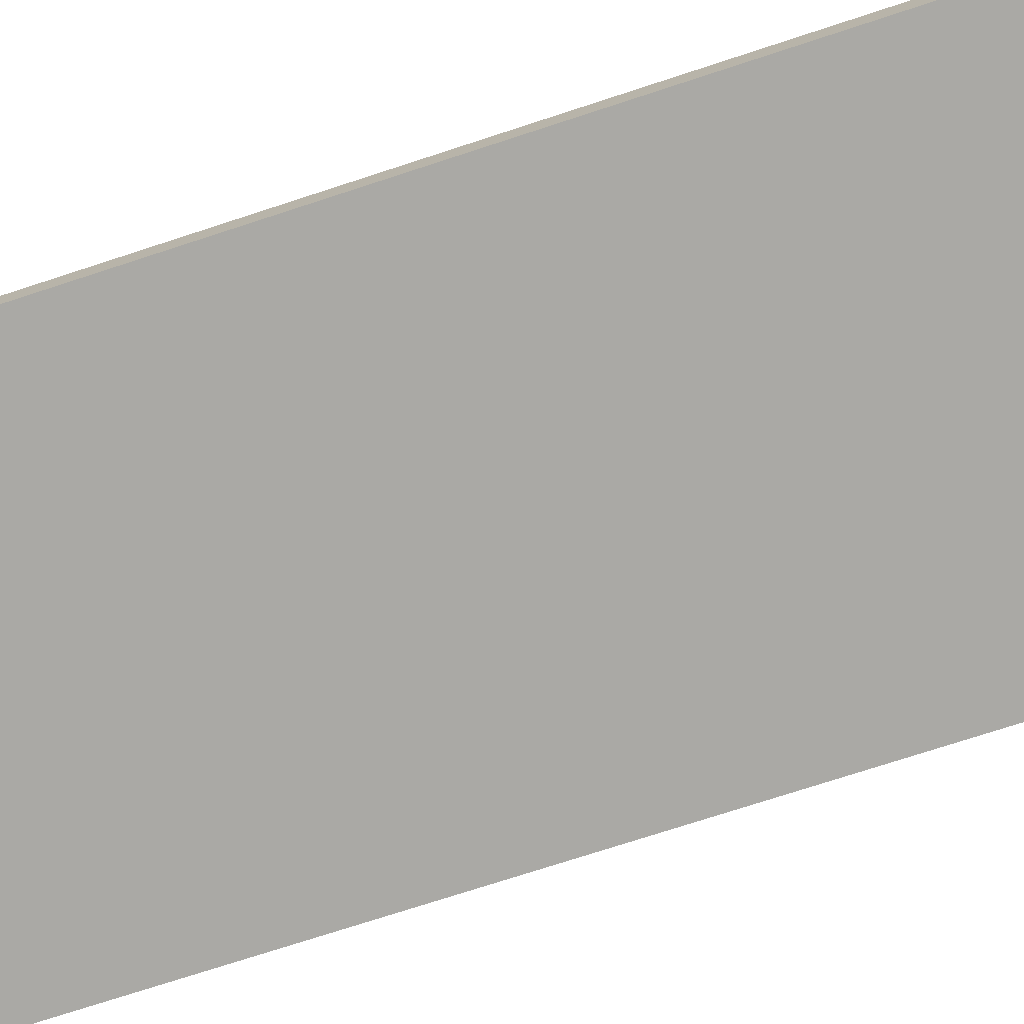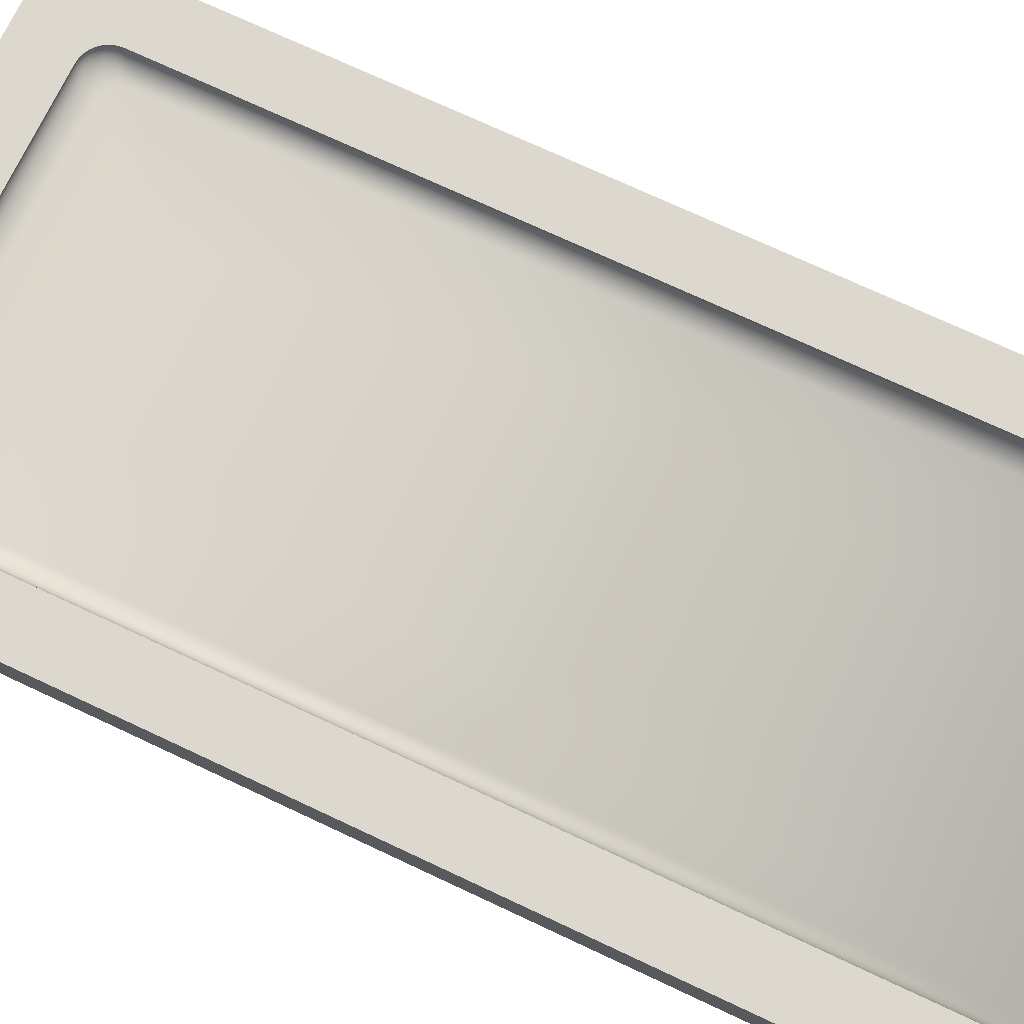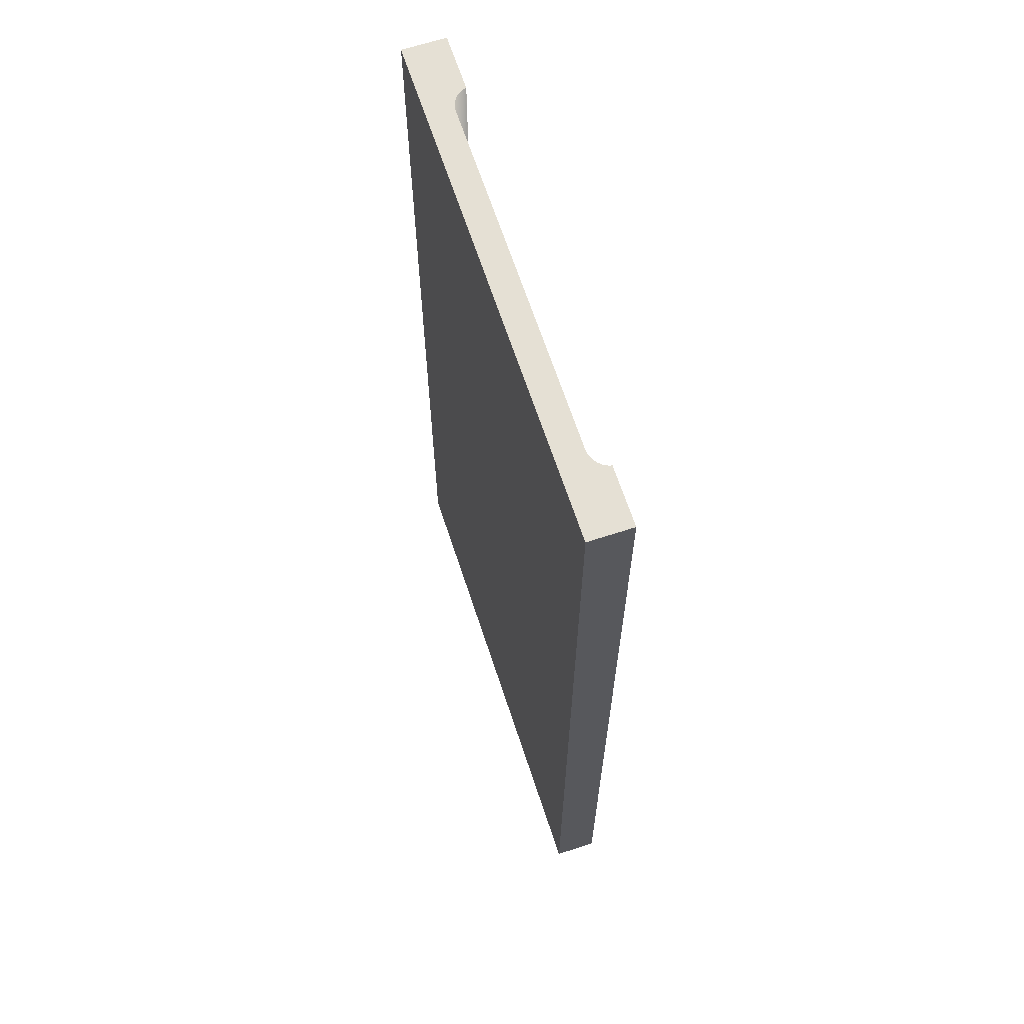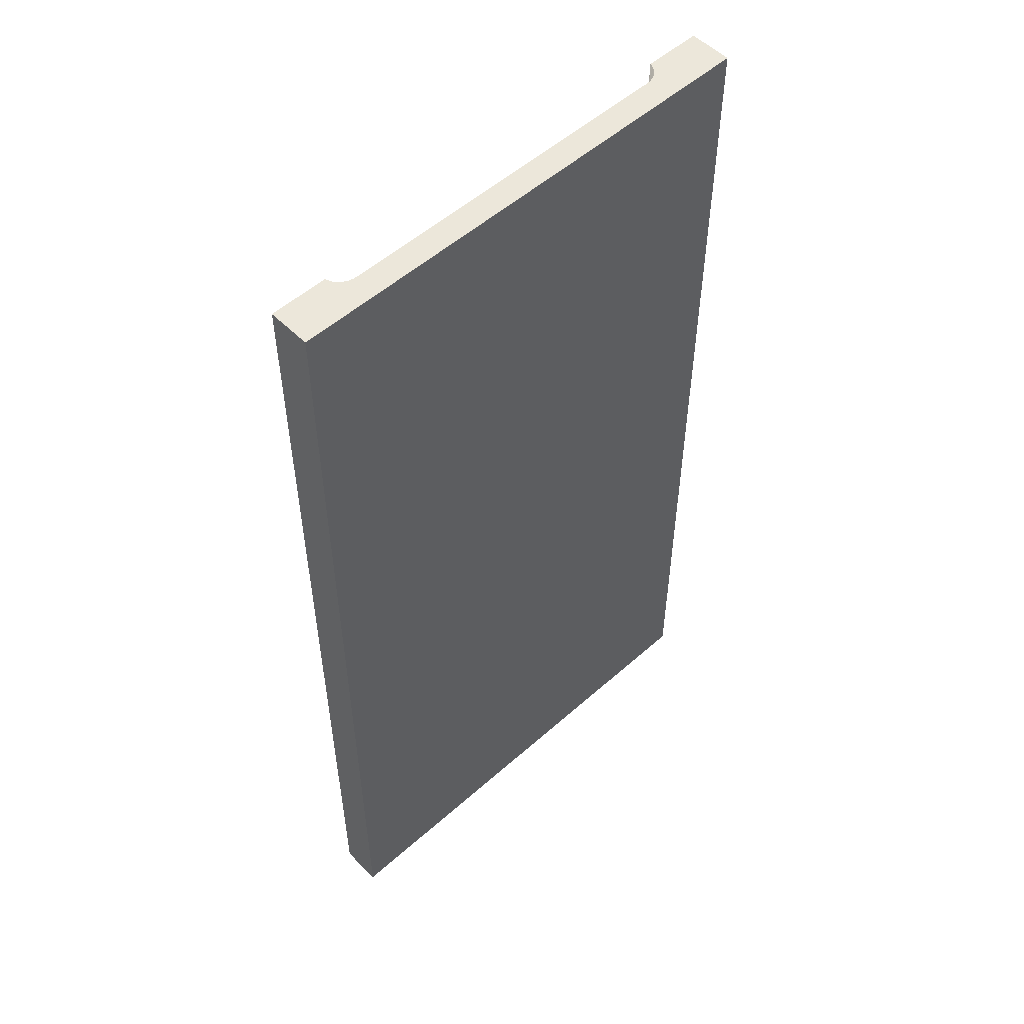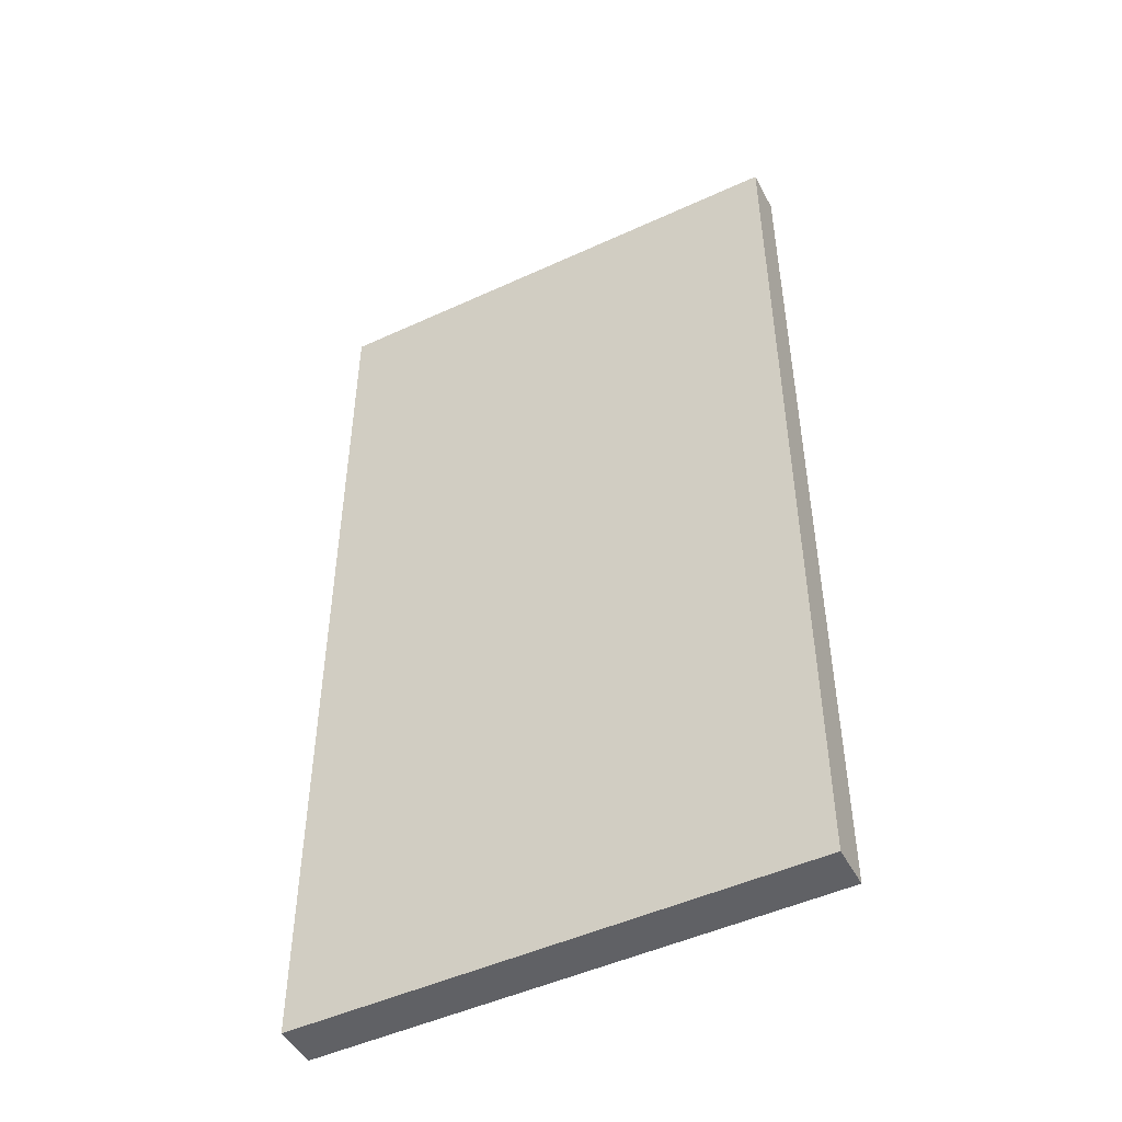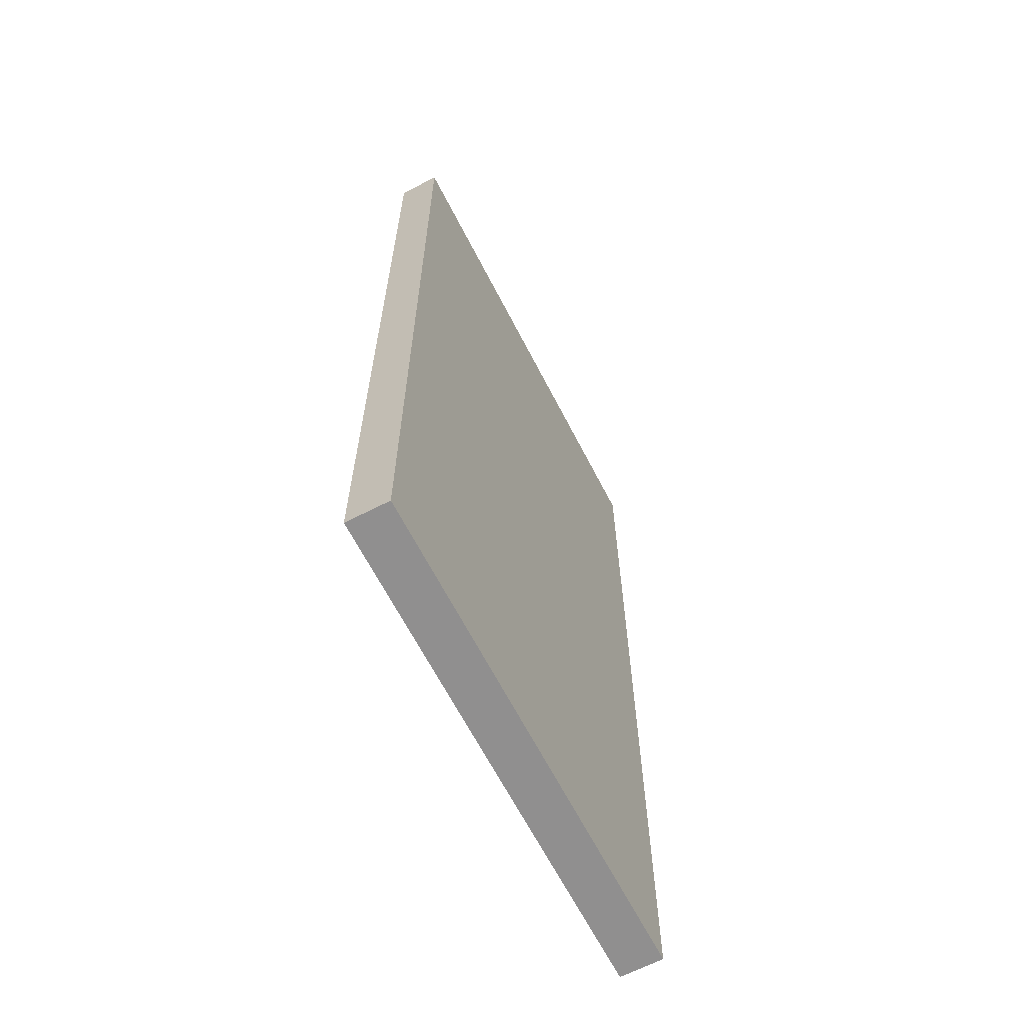
<metadata>
{"format":"obj","ext":"obj","renderer":"f3d","projection":"perspective","resolution":1024,"background":"white","views":[{"elev":-75.3,"azim":108.0,"up":"+Y"},{"elev":72.3,"azim":-64.8,"up":"+Y"},{"elev":65.8,"azim":71.8,"up":"+Z"},{"elev":53.6,"azim":-43.4,"up":"+Z"},{"elev":-48.6,"azim":27.2,"up":"+Z"},{"elev":-65.4,"azim":-62.7,"up":"+Z"}]}
</metadata>
<code>
o StartPlatform_Cube.002
v -1.498 0 -0.1126
v 0 0 -0.1126
v 1.498 0 -0.1126
v -3.14 0.2943 -2.481
v -2.848 0 -2.059
v -3.135 0.2584 -2.472
v -3.118 0.2054 -2.449
v -3.091 0.1529 -2.41
v -3.055 0.1042 -2.357
v -3.01 0.06222 -2.293
v -2.96 0.02944 -2.22
v -2.905 0.008071 -2.141
v -3.252 0 -1.642
v -3.64 0.2943 -1.981
v -3.327 0.008125 -1.708
v -3.4 0.02954 -1.771
v -3.468 0.06232 -1.83
v -3.526 0.1043 -1.881
v -3.575 0.153 -1.924
v -3.611 0.2054 -1.955
v -3.633 0.2584 -1.974
v -3.631 0.2943 -2.078
v -3.249 -3.1e-05 -1.726
v -3.623 0.2584 -2.071
v -3.602 0.2054 -2.051
v -3.566 0.1526 -2.019
v -3.519 0.1017 -1.975
v -3.461 0.05912 -1.922
v -3.395 0.02681 -1.861
v -3.323 0.006622 -1.795
v -3.602 0.2943 -2.172
v -3.231 -0.000234 -1.809
v -3.595 0.2584 -2.165
v -3.574 0.2054 -2.144
v -3.54 0.153 -2.111
v -3.493 0.1031 -2.066
v -3.437 0.06037 -2.011
v -3.373 0.02658 -1.948
v -3.303 0.006003 -1.88
v -3.556 0.2943 -2.258
v -3.197 -0.000129 -1.884
v -3.549 0.2584 -2.251
v -3.529 0.2054 -2.23
v -3.495 0.153 -2.195
v -3.451 0.1044 -2.149
v -3.397 0.06162 -2.092
v -3.334 0.02849 -2.028
v -3.267 0.006854 -1.957
v -3.494 0.2943 -2.334
v -3.148 0 -1.949
v -3.487 0.2584 -2.327
v -3.467 0.2054 -2.305
v -3.435 0.153 -2.269
v -3.393 0.1044 -2.221
v -3.34 0.06238 -2.163
v -3.28 0.0296 -2.097
v -3.216 0.008077 -2.025
v -3.418 0.2943 -2.396
v -3.085 0 -2.001
v -3.412 0.2584 -2.389
v -3.393 0.2054 -2.366
v -3.362 0.153 -2.33
v -3.321 0.1043 -2.281
v -3.27 0.06236 -2.221
v -3.213 0.02928 -2.152
v -3.15 0.007792 -2.078
v -3.332 0.2943 -2.443
v -3.012 -5.9e-05 -2.037
v -3.325 0.2584 -2.435
v -3.307 0.2054 -2.412
v -3.278 0.153 -2.374
v -3.238 0.104 -2.324
v -3.19 0.06112 -2.262
v -3.134 0.02778 -2.192
v -3.074 0.006742 -2.116
v -3.238 0.2943 -2.471
v -2.931 -8e-06 -2.056
v -3.232 0.2584 -2.463
v -3.214 0.2054 -2.439
v -3.186 0.153 -2.401
v -3.148 0.1026 -2.349
v -3.102 0.05982 -2.286
v -3.049 0.02732 -2.215
v -2.991 0.006887 -2.137
v 0 0.2943 -2.481
v 0 -0.000562 -2.057
v 0 0.2584 -2.472
v 0 0.2049 -2.448
v 0 0.1516 -2.409
v 0 0.1019 -2.357
v 0 0.05907 -2.292
v 0 0.02609 -2.219
v 0 0.005547 -2.14
v 2.848 0 -2.059
v 3.14 0.2943 -2.481
v 2.905 0.008071 -2.141
v 2.96 0.02944 -2.22
v 3.01 0.06222 -2.293
v 3.055 0.1042 -2.357
v 3.091 0.1529 -2.41
v 3.118 0.2054 -2.449
v 3.135 0.2584 -2.472
v 3.64 0.2943 -1.981
v 3.252 0 -1.642
v 3.633 0.2584 -1.974
v 3.611 0.2054 -1.955
v 3.575 0.153 -1.924
v 3.526 0.1043 -1.881
v 3.468 0.06232 -1.83
v 3.4 0.02954 -1.771
v 3.327 0.008125 -1.708
v 3.249 -3.1e-05 -1.726
v 3.631 0.2943 -2.078
v 3.323 0.006622 -1.795
v 3.395 0.02681 -1.861
v 3.461 0.05912 -1.922
v 3.519 0.1017 -1.975
v 3.566 0.1526 -2.019
v 3.602 0.2054 -2.051
v 3.623 0.2584 -2.071
v 3.231 -0.000234 -1.809
v 3.602 0.2943 -2.172
v 3.303 0.006003 -1.88
v 3.373 0.02658 -1.948
v 3.437 0.06037 -2.011
v 3.493 0.1031 -2.066
v 3.54 0.153 -2.111
v 3.574 0.2054 -2.144
v 3.595 0.2584 -2.165
v 3.197 -0.000129 -1.884
v 3.556 0.2943 -2.258
v 3.267 0.006854 -1.957
v 3.334 0.02849 -2.028
v 3.397 0.06162 -2.092
v 3.451 0.1044 -2.149
v 3.495 0.153 -2.195
v 3.529 0.2054 -2.23
v 3.549 0.2584 -2.251
v 3.148 0 -1.949
v 3.494 0.2943 -2.334
v 3.216 0.008077 -2.025
v 3.28 0.0296 -2.097
v 3.34 0.06238 -2.163
v 3.393 0.1044 -2.221
v 3.435 0.153 -2.269
v 3.467 0.2054 -2.305
v 3.487 0.2584 -2.327
v 3.085 0 -2.001
v 3.418 0.2943 -2.396
v 3.15 0.007792 -2.078
v 3.213 0.02928 -2.152
v 3.27 0.06236 -2.221
v 3.321 0.1043 -2.281
v 3.362 0.153 -2.33
v 3.393 0.2054 -2.366
v 3.412 0.2584 -2.389
v 3.012 -5.9e-05 -2.037
v 3.332 0.2943 -2.443
v 3.074 0.006742 -2.116
v 3.134 0.02778 -2.192
v 3.19 0.06112 -2.262
v 3.238 0.104 -2.324
v 3.278 0.153 -2.374
v 3.307 0.2054 -2.412
v 3.325 0.2584 -2.435
v 2.931 -8e-06 -2.056
v 3.238 0.2943 -2.471
v 2.991 0.006887 -2.137
v 3.049 0.02732 -2.215
v 3.102 0.05982 -2.286
v 3.148 0.1026 -2.349
v 3.186 0.153 -2.401
v 3.214 0.2054 -2.439
v 3.232 0.2584 -2.463
v -4.714 -0.5 14.71
v -4.714 0.3023 14.71
v -4.714 -0.5 -3.57
v -4.714 0.3023 -3.57
v 4.714 -0.5 14.71
v 4.714 0.3023 14.71
v 4.714 -0.5 -3.57
v 4.714 0.3023 -3.57
v 3.332 0.3023 -2.443
v 0 0.3023 -2.481
v 3.14 0.3023 -2.481
v -3.238 0.3023 -2.471
v -3.14 0.3023 -2.481
v 3.238 0.3023 -2.471
v -3.332 0.3023 -2.443
v -3.418 0.3023 -2.396
v 3.418 0.3023 -2.396
v 3.494 0.3023 -2.334
v 3.556 0.3023 -2.258
v -3.556 0.3023 -2.258
v -3.494 0.3023 -2.334
v 3.602 0.3023 -2.172
v -3.602 0.3023 -2.172
v 3.631 0.3023 -2.078
v -3.631 0.3023 -2.078
v 3.64 0.3023 -1.981
v -3.64 0.3023 -1.981
v -3.64 0.2943 14.71
v -3.64 0.3023 14.71
v -3.633 0.2583 14.71
v 3.64 0.2943 14.71
v 3.64 0.3023 14.71
v 3.633 0.2583 14.71
v -3.611 0.2047 14.71
v 3.611 0.2047 14.71
v 3.575 0.1512 14.71
v -3.526 0.1011 14.71
v -3.575 0.1512 14.71
v -3.468 0.05792 14.71
v 3.526 0.1011 14.71
v 3.468 0.05792 14.71
v 3.4 0.02474 14.71
v -3.4 0.02474 14.71
v -3.327 0.004279 14.71
v 3.252 -0.001405 14.71
v 3.327 0.004279 14.71
v -3.252 -0.001405 14.71
v -1.498 0 14.71
v 1.498 0 14.71
v 0 0 14.71
f 175 176 178 177
f 177 178 182 181
f 181 182 180 179
f 221 218 175
f 177 181 179 175
f 185 188 182
f 179 180 215
f 180 206 205
f 180 205 207
f 203 176 202
f 176 175 213
f 202 176 204
f 204 176 208
f 180 207 209
f 180 209 210
f 208 176 212
f 212 176 211
f 180 210 214
f 180 214 215
f 211 176 213
f 179 215 216
f 217 213 175
f 179 216 220
f 219 223 179
f 223 224 179
f 179 224 175
f 179 220 219
f 218 217 175
f 224 222 175
f 222 221 175
f 178 176 201
f 176 203 201
f 206 180 200
f 180 182 200
f 178 201 199
f 178 199 197
f 198 200 182
f 196 198 182
f 178 197 194
f 178 194 195
f 193 196 182
f 192 193 182
f 178 195 190
f 178 190 189
f 191 192 182
f 183 191 182
f 178 189 186
f 187 184 178
f 184 185 182
f 178 184 182
f 178 186 187
f 188 183 182
f 23 13 1
f 32 23 1
f 41 32 1
f 50 41 1
f 59 50 1
f 68 59 1
f 77 68 1
f 5 77 1
f 14 201 203 202
f 1 13 221 222
f 5 1 2 86
f 1 222 224 2
f 104 112 3
f 112 121 3
f 121 130 3
f 130 139 3
f 139 148 3
f 148 157 3
f 157 166 3
f 103 205 206 200
f 3 223 219 104
f 94 86 2 3
f 166 94 3
f 3 2 224 223
f 14 21 24 22
f 21 20 25 24
f 20 19 26 25
f 19 18 27 26
f 18 17 28 27
f 17 16 29 28
f 16 15 30 29
f 15 13 23 30
f 22 24 33 31
f 24 25 34 33
f 25 26 35 34
f 26 27 36 35
f 27 28 37 36
f 28 29 38 37
f 29 30 39 38
f 30 23 32 39
f 31 33 42 40
f 33 34 43 42
f 34 35 44 43
f 35 36 45 44
f 36 37 46 45
f 37 38 47 46
f 38 39 48 47
f 39 32 41 48
f 40 42 51 49
f 42 43 52 51
f 43 44 53 52
f 44 45 54 53
f 45 46 55 54
f 46 47 56 55
f 47 48 57 56
f 48 41 50 57
f 49 51 60 58
f 51 52 61 60
f 52 53 62 61
f 53 54 63 62
f 54 55 64 63
f 55 56 65 64
f 56 57 66 65
f 57 50 59 66
f 58 60 69 67
f 60 61 70 69
f 61 62 71 70
f 62 63 72 71
f 63 64 73 72
f 64 65 74 73
f 65 66 75 74
f 66 59 68 75
f 67 69 78 76
f 69 70 79 78
f 70 71 80 79
f 71 72 81 80
f 72 73 82 81
f 73 74 83 82
f 74 75 84 83
f 75 68 77 84
f 5 12 84 77
f 12 11 83 84
f 11 10 82 83
f 10 9 81 82
f 9 8 80 81
f 8 7 79 80
f 7 6 78 79
f 6 4 76 78
f 13 15 218 221
f 15 16 217 218
f 16 17 213 217
f 17 18 211 213
f 18 19 212 211
f 19 20 208 212
f 20 21 204 208
f 21 14 202 204
f 4 6 87 85
f 6 7 88 87
f 7 8 89 88
f 8 9 90 89
f 9 10 91 90
f 10 11 92 91
f 11 12 93 92
f 12 5 86 93
f 104 111 114 112
f 111 110 115 114
f 110 109 116 115
f 109 108 117 116
f 108 107 118 117
f 107 106 119 118
f 106 105 120 119
f 105 103 113 120
f 112 114 123 121
f 114 115 124 123
f 115 116 125 124
f 116 117 126 125
f 117 118 127 126
f 118 119 128 127
f 119 120 129 128
f 120 113 122 129
f 121 123 132 130
f 123 124 133 132
f 124 125 134 133
f 125 126 135 134
f 126 127 136 135
f 127 128 137 136
f 128 129 138 137
f 129 122 131 138
f 130 132 141 139
f 132 133 142 141
f 133 134 143 142
f 134 135 144 143
f 135 136 145 144
f 136 137 146 145
f 137 138 147 146
f 138 131 140 147
f 139 141 150 148
f 141 142 151 150
f 142 143 152 151
f 143 144 153 152
f 144 145 154 153
f 145 146 155 154
f 146 147 156 155
f 147 140 149 156
f 148 150 159 157
f 150 151 160 159
f 151 152 161 160
f 152 153 162 161
f 153 154 163 162
f 154 155 164 163
f 155 156 165 164
f 156 149 158 165
f 157 159 168 166
f 159 160 169 168
f 160 161 170 169
f 161 162 171 170
f 162 163 172 171
f 163 164 173 172
f 164 165 174 173
f 165 158 167 174
f 95 102 174 167
f 102 101 173 174
f 101 100 172 173
f 100 99 171 172
f 99 98 170 171
f 98 97 169 170
f 97 96 168 169
f 96 94 166 168
f 103 105 207 205
f 105 106 209 207
f 106 107 210 209
f 107 108 214 210
f 108 109 215 214
f 109 110 216 215
f 110 111 220 216
f 111 104 219 220
f 85 87 102 95
f 87 88 101 102
f 88 89 100 101
f 89 90 99 100
f 90 91 98 99
f 91 92 97 98
f 92 93 96 97
f 93 86 94 96
f 191 149 140 192
f 185 95 167 188
f 198 113 103 200
f 186 76 4 187
f 187 4 85 184
f 193 131 122 196
f 192 140 131 193
f 196 122 113 198
f 189 67 76 186
f 188 167 158 183
f 201 14 22 199
f 197 31 40 194
f 183 158 149 191
f 190 58 67 189
f 184 85 95 185
f 195 49 58 190
f 199 22 31 197
f 194 40 49 195

</code>
